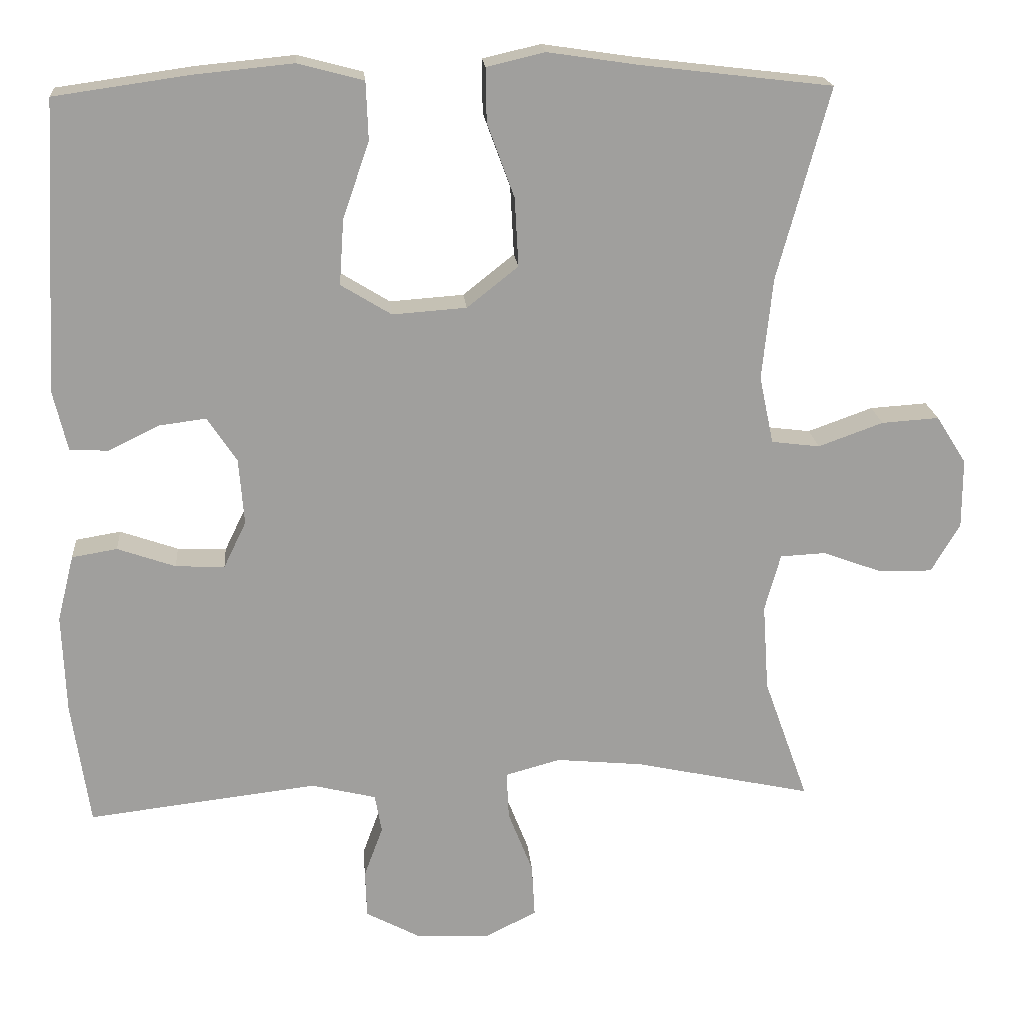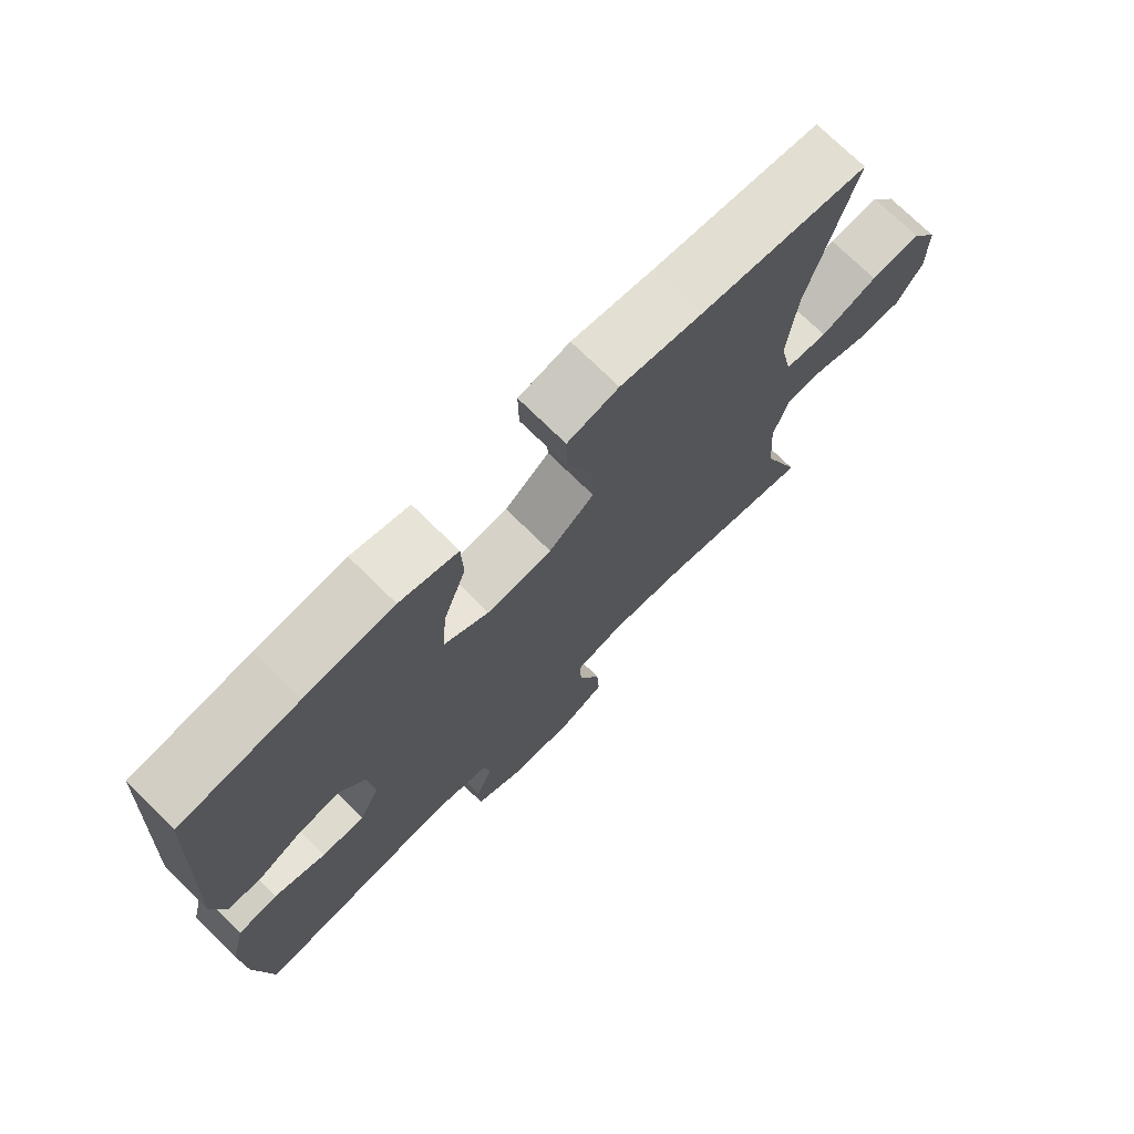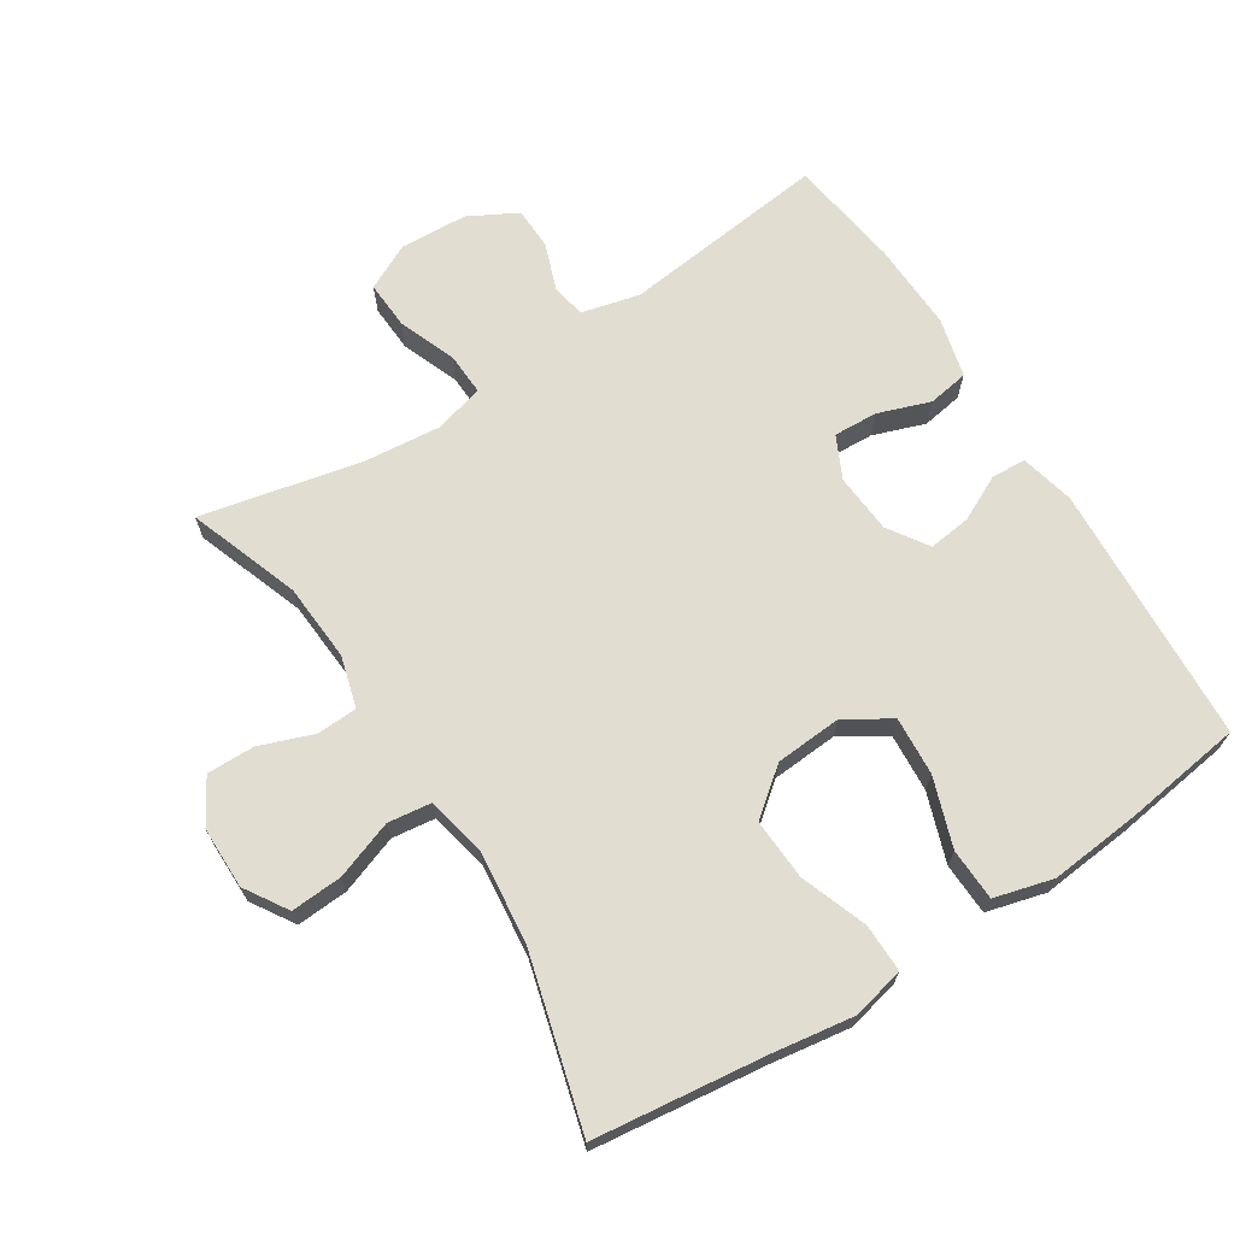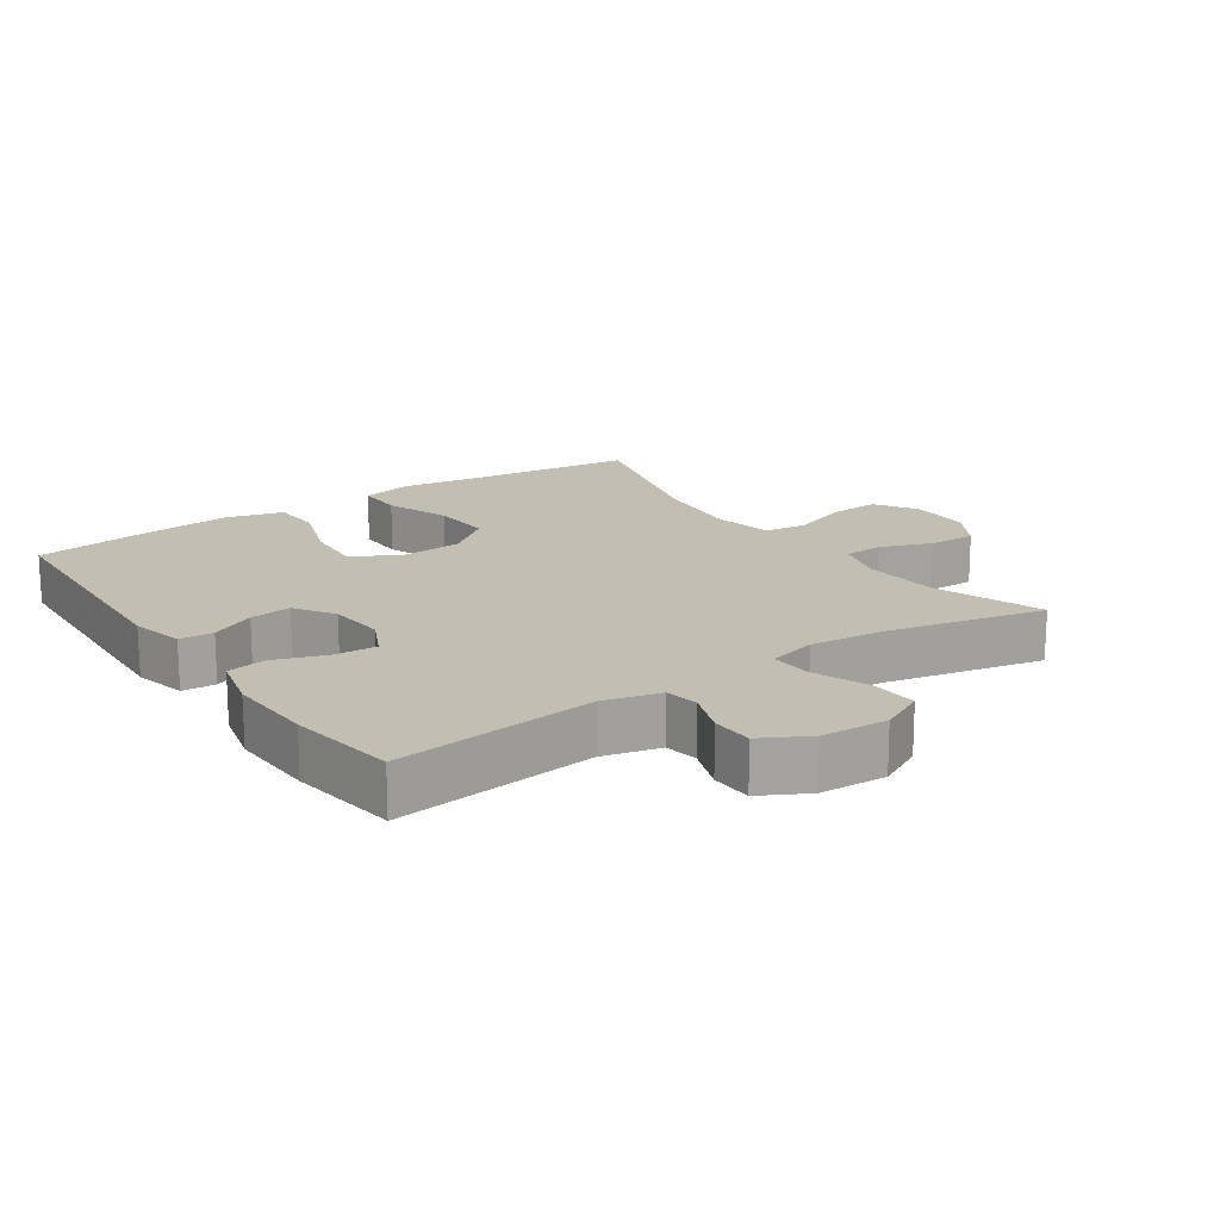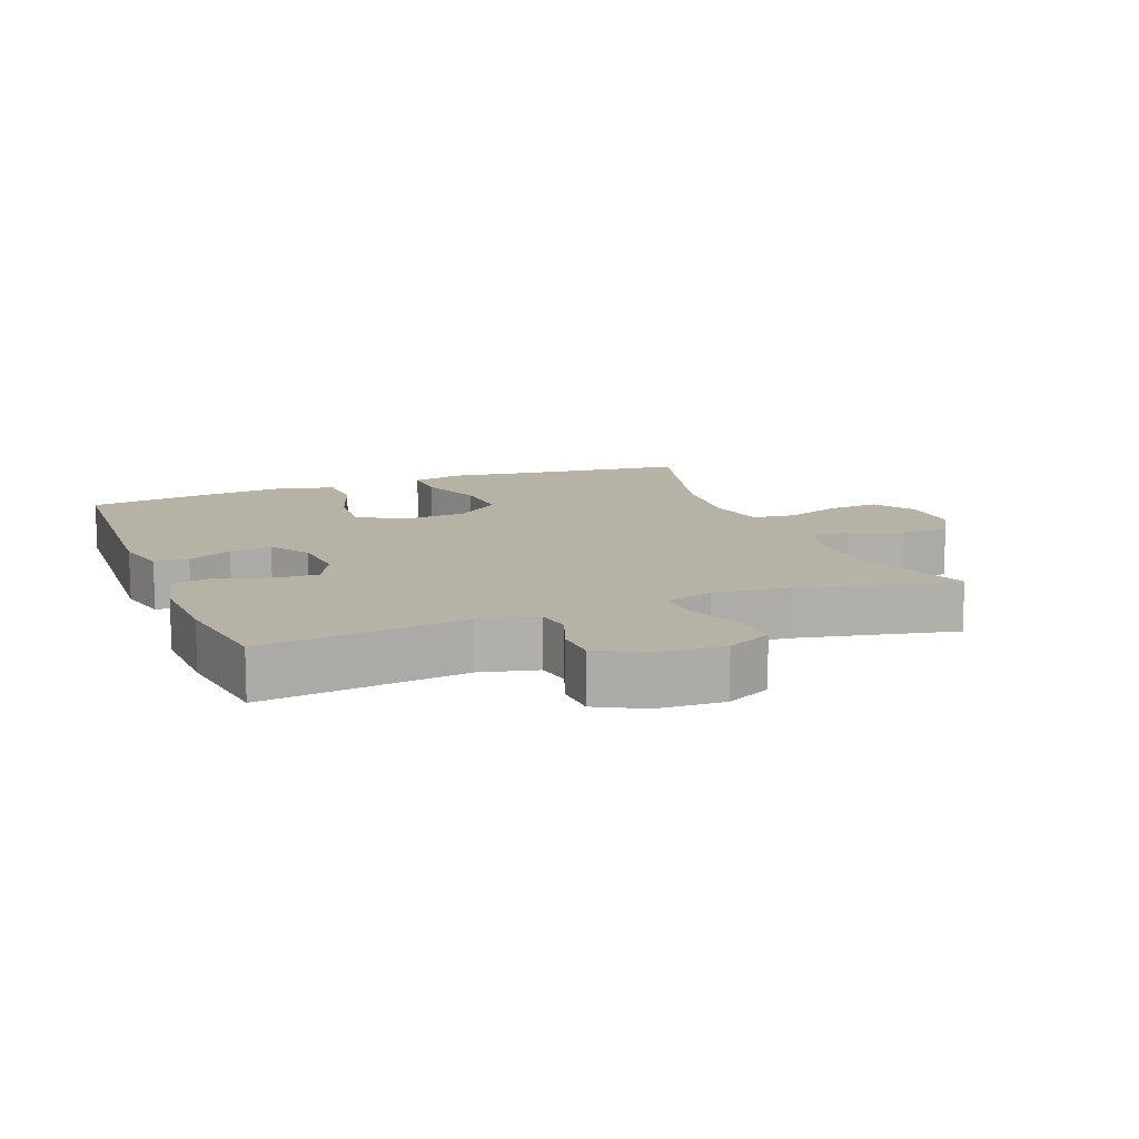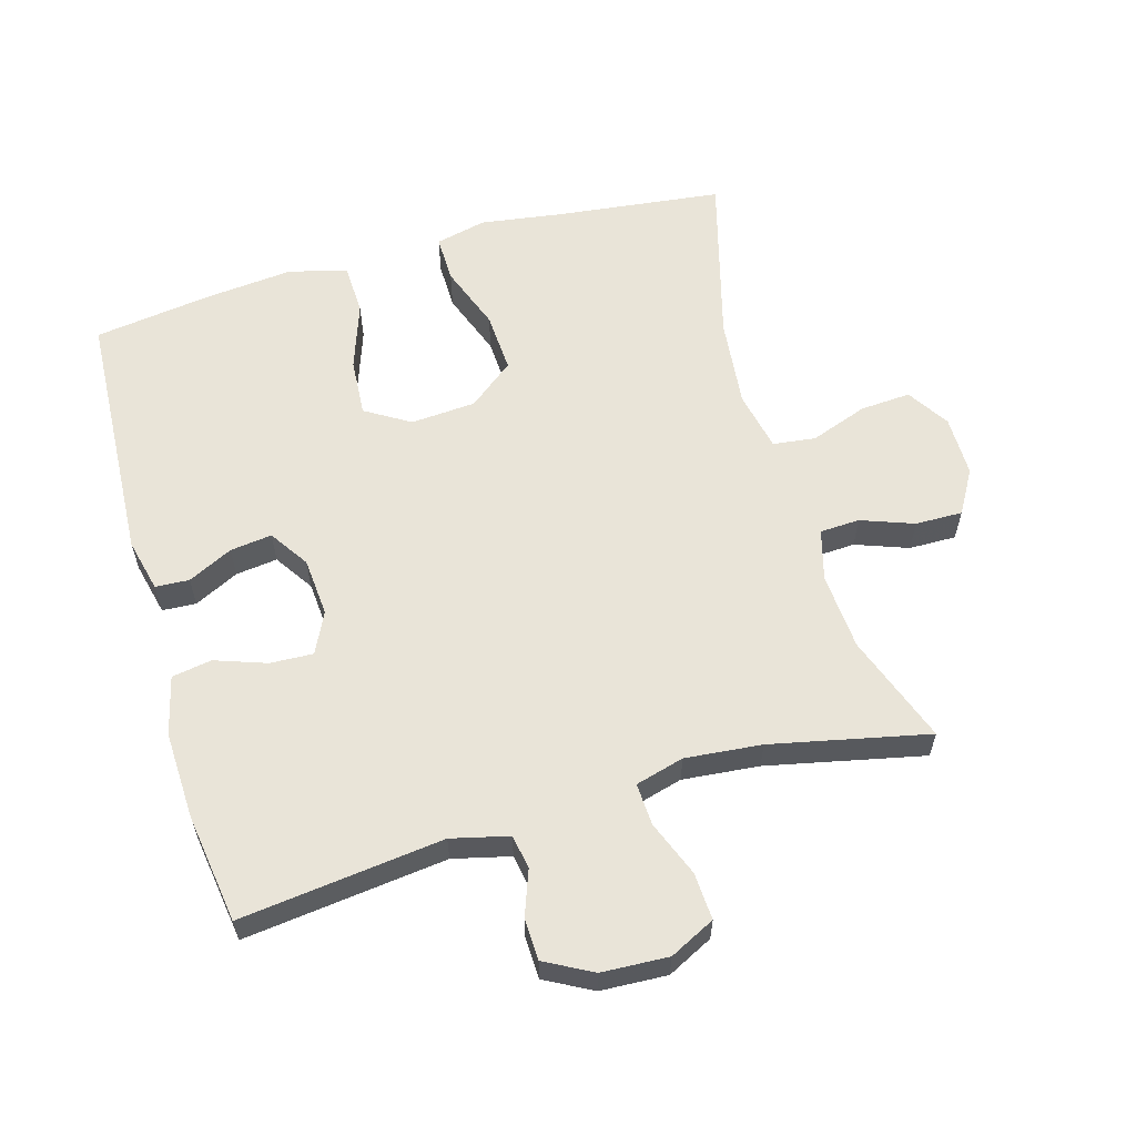
<metadata>
{"format":"obj","ext":"obj","renderer":"f3d","projection":"perspective","resolution":1024,"background":"white","views":[{"elev":19.0,"azim":175.2,"up":"+Z"},{"elev":73.5,"azim":134.6,"up":"+Z"},{"elev":68.5,"azim":-32.4,"up":"+Y"},{"elev":17.3,"azim":145.6,"up":"+Y"},{"elev":12.2,"azim":158.5,"up":"+Y"},{"elev":59.8,"azim":163.9,"up":"+Y"}]}
</metadata>
<code>
v -0.5 0.07 -0.5
v -0.441 0.07 -0.336
v -0.433 0.07 -0.22
v -0.454 0.07 -0.144
v -0.514 0.07 -0.141
v -0.593 0.07 -0.17
v -0.664 0.07 -0.171
v -0.702 0.07 -0.106
v -0.702 0.07 -0.014
v -0.662 0.07 0.049
v -0.586 0.07 0.044
v -0.5 0.07 0.013
v -0.436 0.07 0.021
v -0.417 0.07 0.111
v -0.431 0.07 0.246
v -0.5 0.07 0.5
v -0.248 0.07 0.53
v -0.127 0.07 0.548
v -0.05 0.07 0.53
v -0.051 0.07 0.459
v -0.087 0.07 0.361
v -0.092 0.07 0.27
v -0.024 0.07 0.216
v 0.074 0.07 0.209
v 0.141 0.07 0.25
v 0.135 0.07 0.337
v 0.1 0.07 0.438
v 0.103 0.07 0.515
v 0.19 0.07 0.538
v 0.323 0.07 0.525
v 0.5 0.07 0.5
v 0.521 0.07 0.115
v 0.502 0.07 0.035
v 0.451 0.07 0.032
v 0.384 0.07 0.065
v 0.321 0.07 0.073
v 0.282 0.07 0.014
v 0.275 0.07 -0.074
v 0.305 0.07 -0.136
v 0.37 0.07 -0.133
v 0.447 0.07 -0.106
v 0.507 0.07 -0.116
v 0.529 0.07 -0.204
v 0.524 0.07 -0.336
v 0.5 0.07 -0.5
v 0.195 0.07 -0.464
v 0.109 0.07 -0.485
v 0.1 0.07 -0.536
v 0.125 0.07 -0.604
v 0.123 0.07 -0.667
v 0.052 0.07 -0.705
v -0.048 0.07 -0.71
v -0.116 0.07 -0.676
v -0.112 0.07 -0.605
v -0.079 0.07 -0.521
v -0.076 0.07 -0.458
v -0.149 0.07 -0.438
v -0.264 0.07 -0.449
v -0.5 0 -0.5
v -0.441 0 -0.336
v -0.433 0 -0.22
v -0.454 0 -0.144
v -0.514 0 -0.141
v -0.593 0 -0.17
v -0.664 0 -0.171
v -0.702 0 -0.106
v -0.702 0 -0.014
v -0.662 0 0.049
v -0.586 0 0.044
v -0.5 0 0.013
v -0.436 0 0.021
v -0.417 0 0.111
v -0.431 0 0.246
v -0.5 0 0.5
v -0.248 0 0.53
v -0.127 0 0.548
v -0.05 0 0.53
v -0.051 0 0.459
v -0.087 0 0.361
v -0.092 0 0.27
v -0.024 0 0.216
v 0.074 0 0.209
v 0.141 0 0.25
v 0.135 0 0.337
v 0.1 0 0.438
v 0.103 0 0.515
v 0.19 0 0.538
v 0.323 0 0.525
v 0.5 0 0.5
v 0.521 0 0.115
v 0.502 0 0.035
v 0.451 0 0.032
v 0.384 0 0.065
v 0.321 0 0.073
v 0.282 0 0.014
v 0.275 0 -0.074
v 0.305 0 -0.136
v 0.37 0 -0.133
v 0.447 0 -0.106
v 0.507 0 -0.116
v 0.529 0 -0.204
v 0.524 0 -0.336
v 0.5 0 -0.5
v 0.195 0 -0.464
v 0.109 0 -0.485
v 0.1 0 -0.536
v 0.125 0 -0.604
v 0.123 0 -0.667
v 0.052 0 -0.705
v -0.048 0 -0.71
v -0.116 0 -0.676
v -0.112 0 -0.605
v -0.079 0 -0.521
v -0.076 0 -0.458
v -0.149 0 -0.438
v -0.264 0 -0.449
f 52 53 54 55
f 52 55 56
f 51 52 56
f 48 49 50 51
f 47 48 51 56
f 46 47 56 57
f 44 45 46
f 43 44 46 57
f 40 41 42 43
f 39 40 43 57
f 32 33 34 35
f 32 35 36
f 31 32 36
f 30 31 36 37
f 26 27 28 29
f 25 26 29 30
f 18 19 20 21
f 17 18 21 22
f 15 16 17 22
f 14 15 22 23
f 9 10 11 12
f 9 12 13
f 8 9 13
f 5 6 7 8
f 4 5 8 13
f 3 4 13 14
f 58 1 2
f 58 2 3
f 38 39 57 58
f 37 38 58 3
f 25 30 37
f 24 25 37 3
f 3 14 23 24
f 113 112 111 110
f 114 113 110
f 114 110 109
f 109 108 107 106
f 114 109 106 105
f 115 114 105 104
f 104 103 102
f 115 104 102 101
f 101 100 99 98
f 115 101 98 97
f 93 92 91 90
f 94 93 90
f 94 90 89
f 95 94 89 88
f 87 86 85 84
f 88 87 84 83
f 79 78 77 76
f 80 79 76 75
f 80 75 74 73
f 81 80 73 72
f 70 69 68 67
f 71 70 67
f 71 67 66
f 66 65 64 63
f 71 66 63 62
f 72 71 62 61
f 60 59 116
f 61 60 116
f 116 115 97 96
f 61 116 96 95
f 95 88 83
f 61 95 83 82
f 82 81 72 61
f 1 59 60 2
f 2 60 61 3
f 3 61 62 4
f 4 62 63 5
f 5 63 64 6
f 6 64 65 7
f 7 65 66 8
f 8 66 67 9
f 9 67 68 10
f 10 68 69 11
f 11 69 70 12
f 12 70 71 13
f 13 71 72 14
f 14 72 73 15
f 15 73 74 16
f 16 74 75 17
f 17 75 76 18
f 18 76 77 19
f 19 77 78 20
f 20 78 79 21
f 21 79 80 22
f 22 80 81 23
f 23 81 82 24
f 24 82 83 25
f 25 83 84 26
f 26 84 85 27
f 27 85 86 28
f 28 86 87 29
f 29 87 88 30
f 30 88 89 31
f 31 89 90 32
f 32 90 91 33
f 33 91 92 34
f 34 92 93 35
f 35 93 94 36
f 36 94 95 37
f 37 95 96 38
f 38 96 97 39
f 39 97 98 40
f 40 98 99 41
f 41 99 100 42
f 42 100 101 43
f 43 101 102 44
f 44 102 103 45
f 45 103 104 46
f 46 104 105 47
f 47 105 106 48
f 48 106 107 49
f 49 107 108 50
f 50 108 109 51
f 51 109 110 52
f 52 110 111 53
f 53 111 112 54
f 54 112 113 55
f 55 113 114 56
f 56 114 115 57
f 57 115 116 58
f 58 116 59 1

</code>
